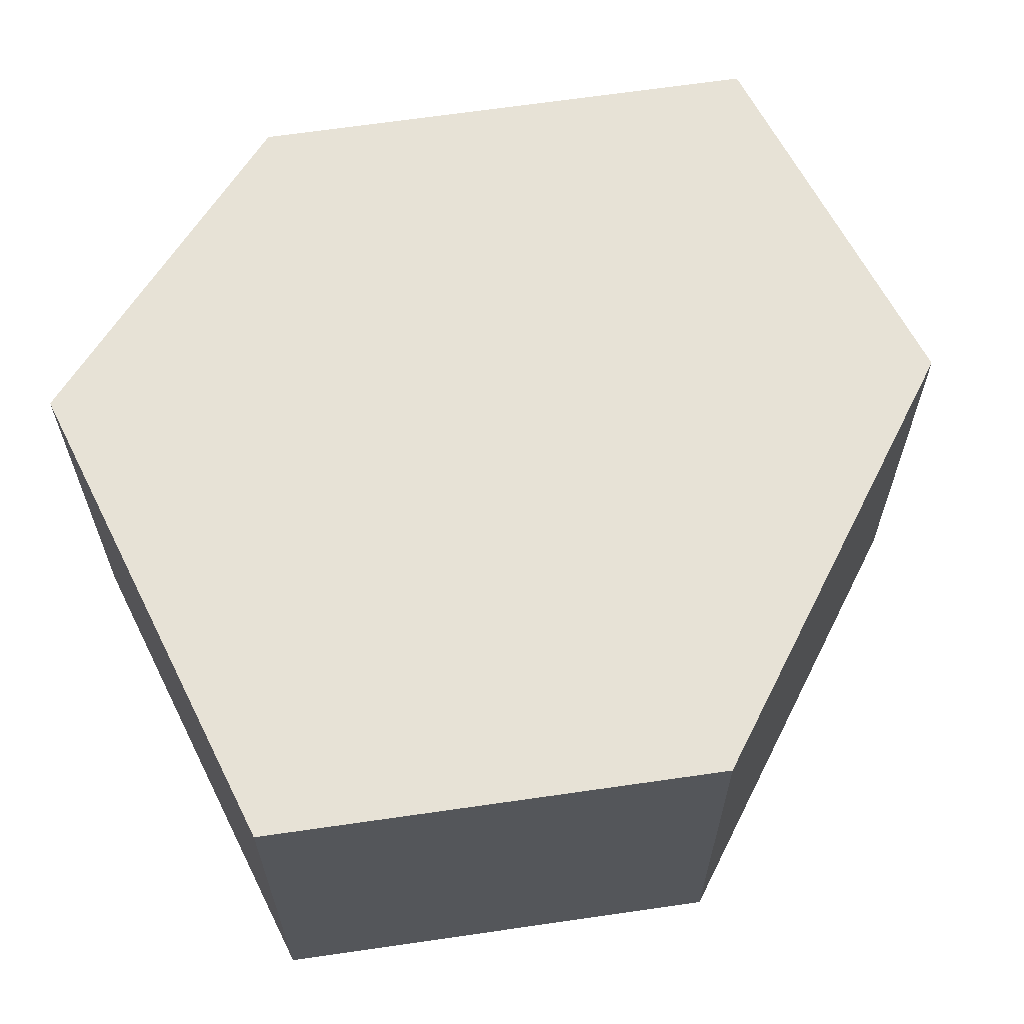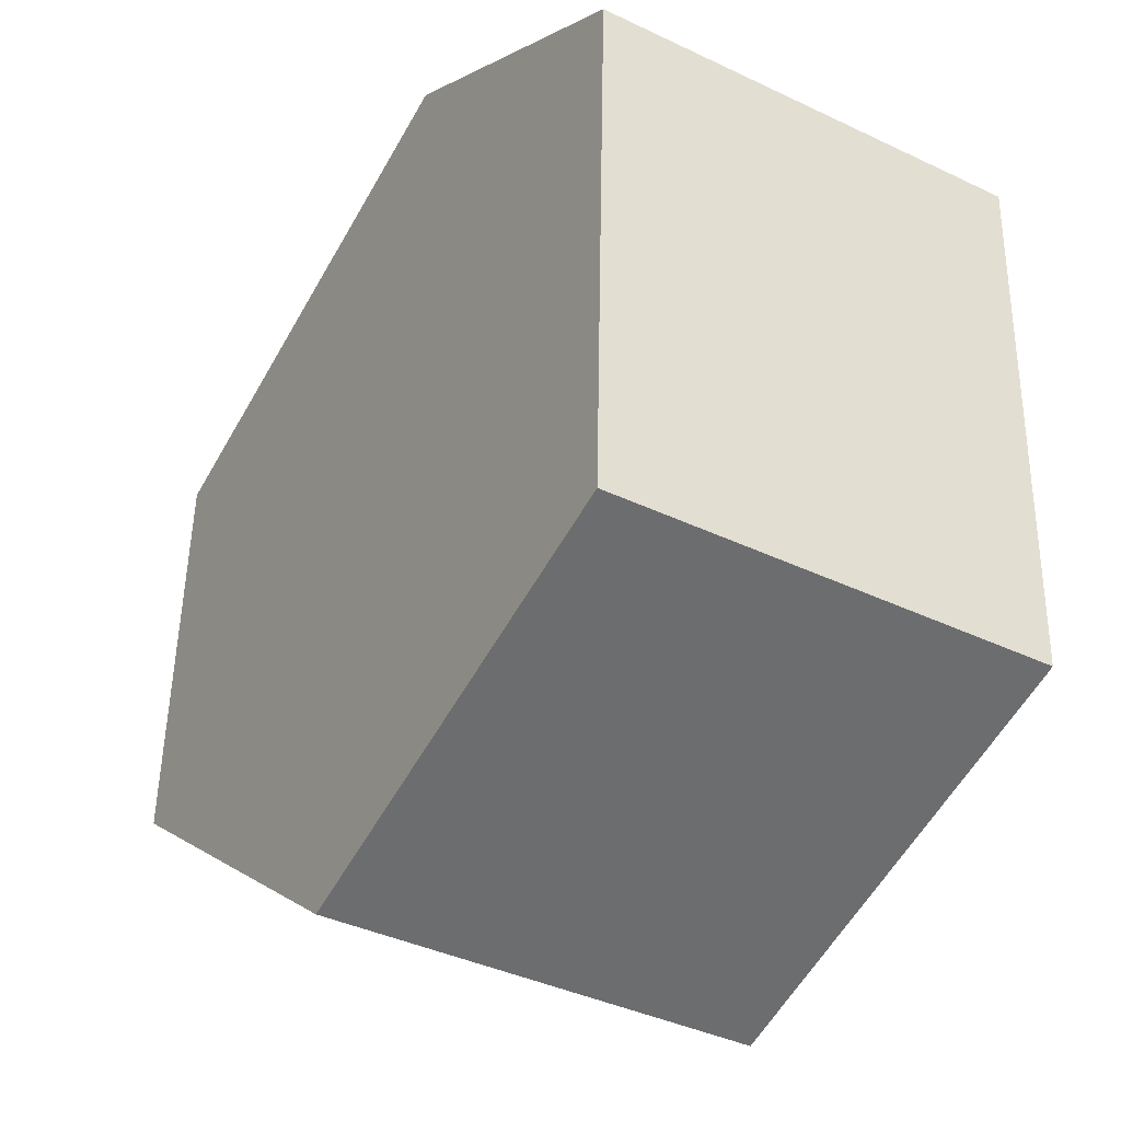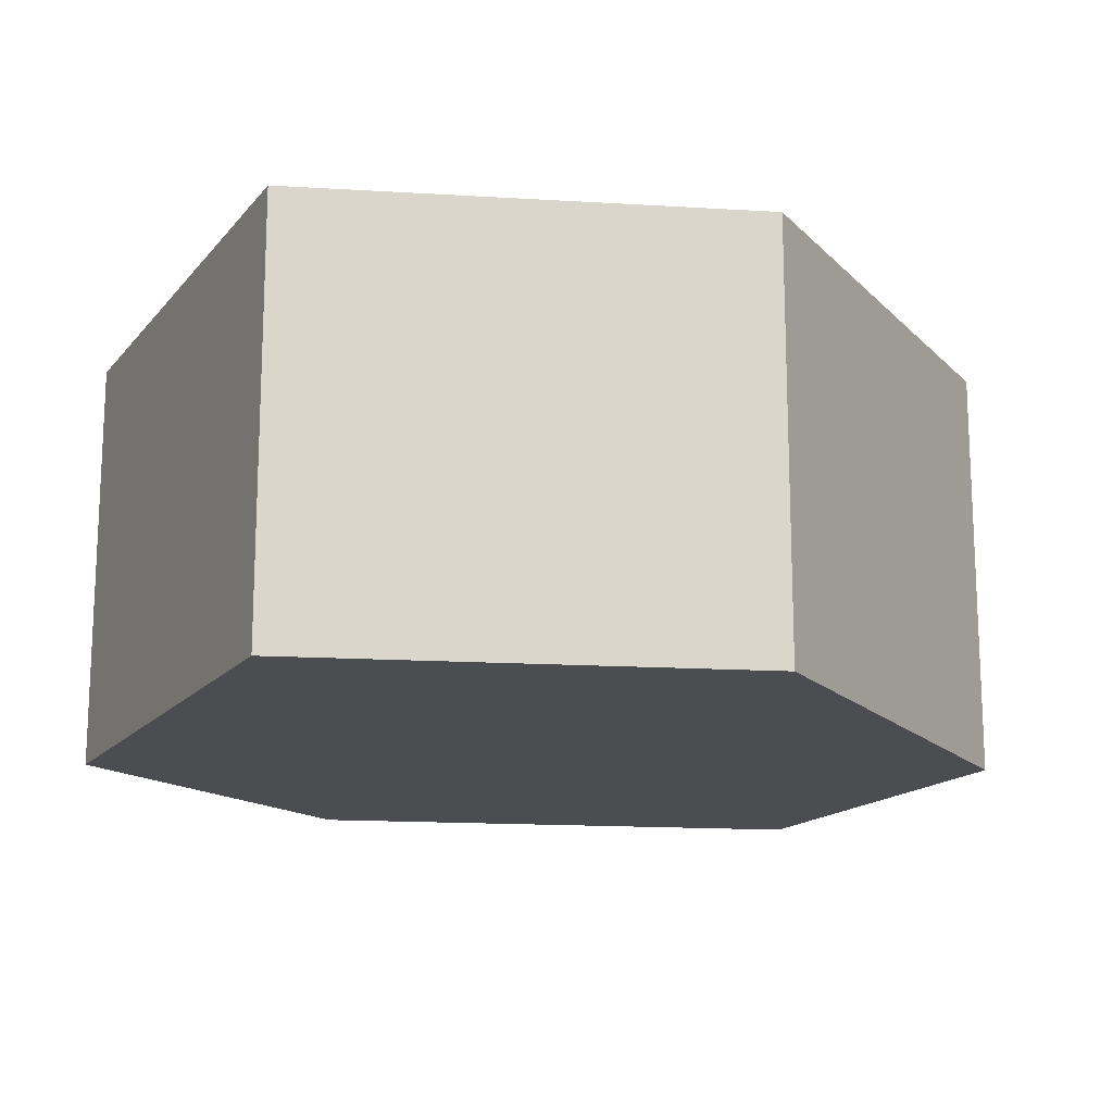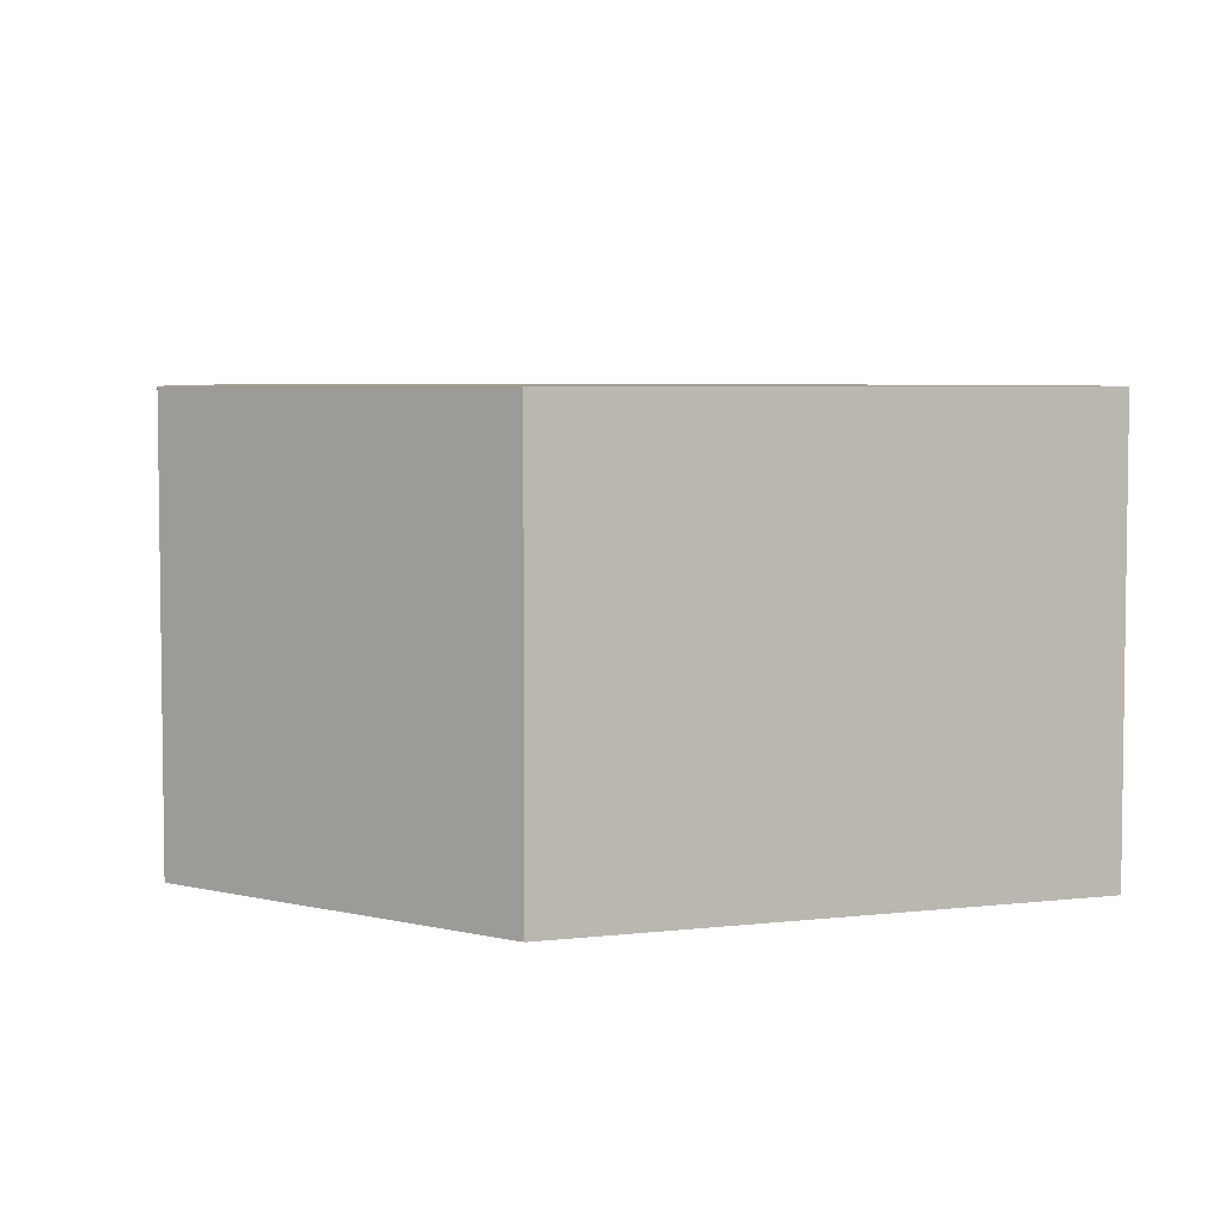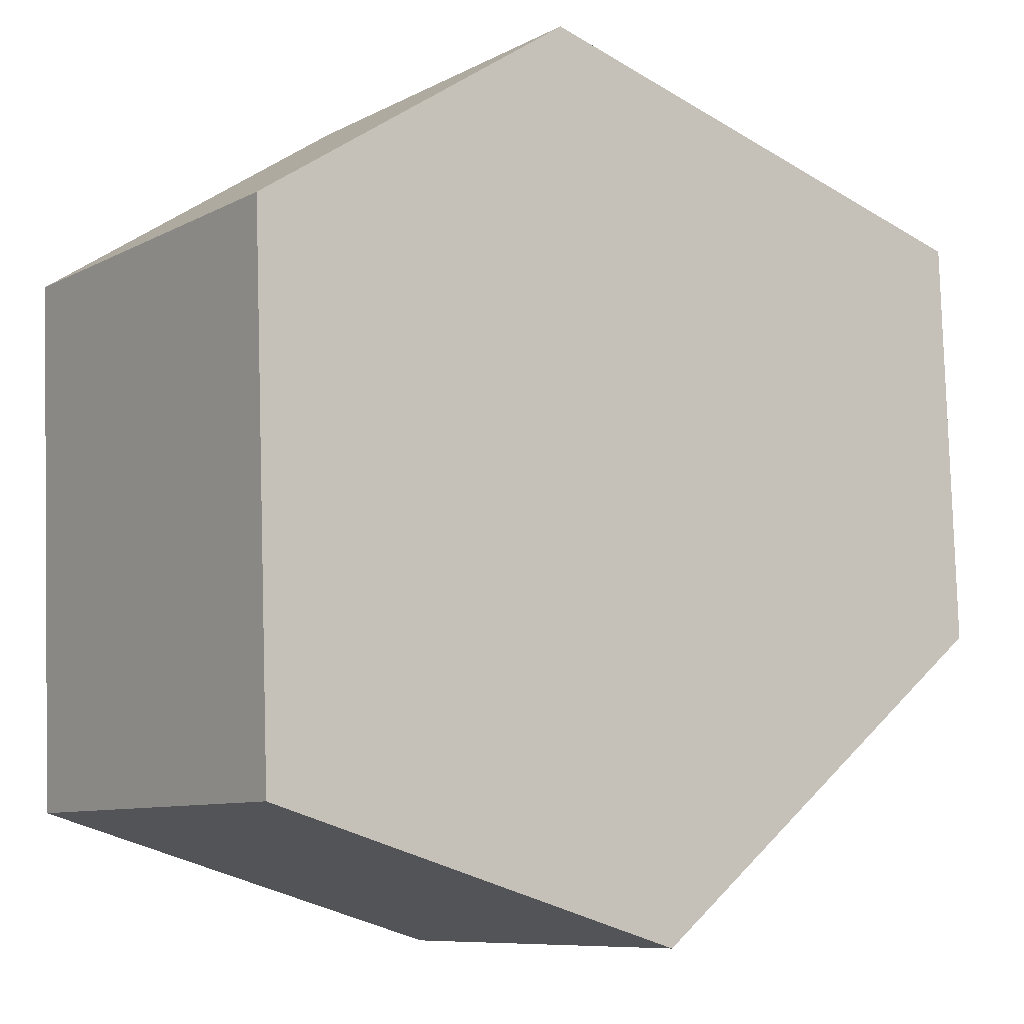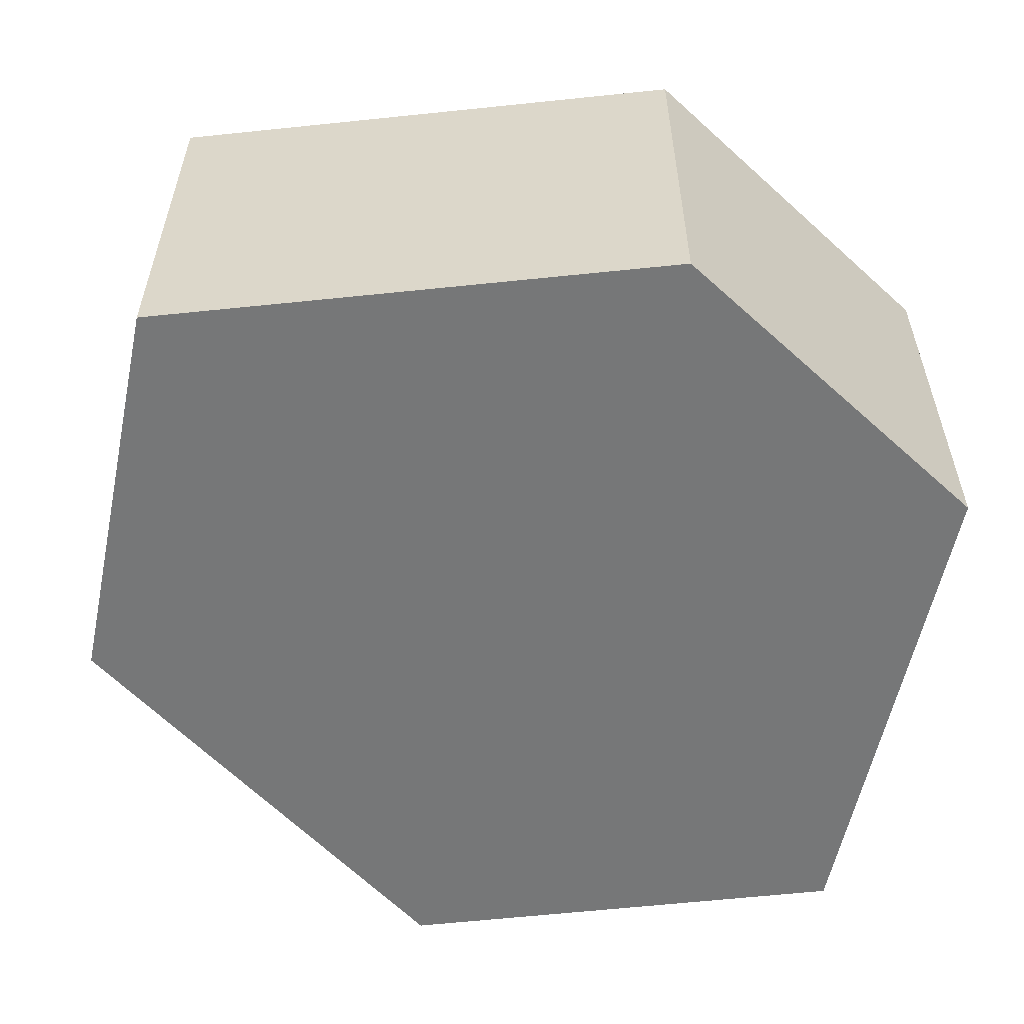
<metadata>
{"format":"obj","ext":"obj","renderer":"f3d","projection":"perspective","resolution":1024,"background":"white","views":[{"elev":63.1,"azim":155.4,"up":"+Y"},{"elev":-39.4,"azim":59.3,"up":"+Z"},{"elev":-15.8,"azim":156.6,"up":"+Y"},{"elev":5.0,"azim":71.2,"up":"+Y"},{"elev":-8.7,"azim":144.0,"up":"+Z"},{"elev":-57.0,"azim":-9.6,"up":"+Y"}]}
</metadata>
<code>
v  0.08447 2.232 2.187
v  0 0 0
v  0.08442 -1.339e-16 2.187
v  4.77e-05 2.232 -7.056e-05
v  2.763 -1.804e-16 2.946
v  2.763 2.232 2.946
v  4.512 -1.091e-16 1.782
v  4.512 2.232 1.782
v  4.413 6.056e-17 -0.989
v  4.413 2.232 -0.989
v  2.089 2.232 -1.666
v  2.089 1.02e-16 -1.666
g defaultobject
f 1 2 3
f 2 1 4
f 1 5 6
f 5 1 3
f 6 7 8
f 7 6 5
f 8 9 10
f 9 8 7
f 11 9 12
f 9 11 10
f 4 12 2
f 12 4 11
f 2 5 3
f 5 2 12
f 5 12 7
f 7 12 9
f 6 4 1
f 4 6 11
f 11 6 10
f 10 6 8

</code>
